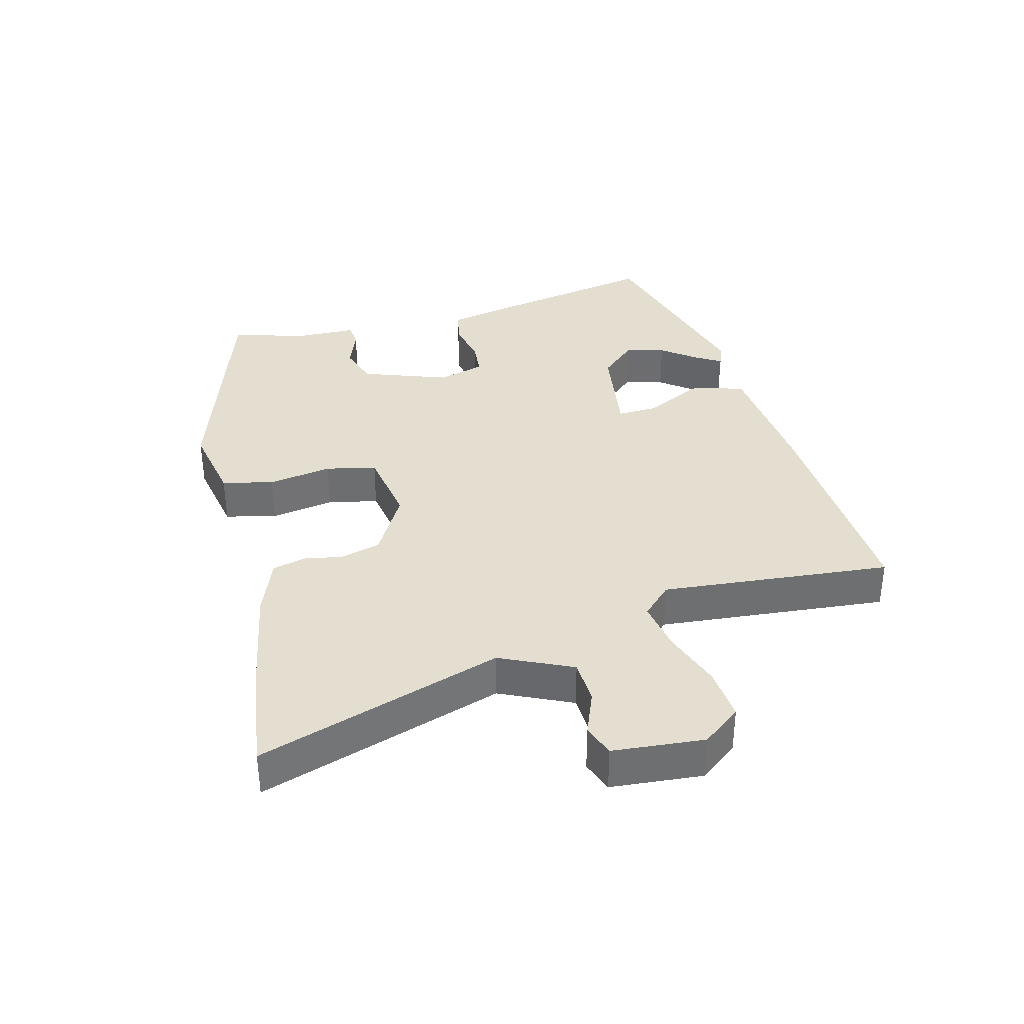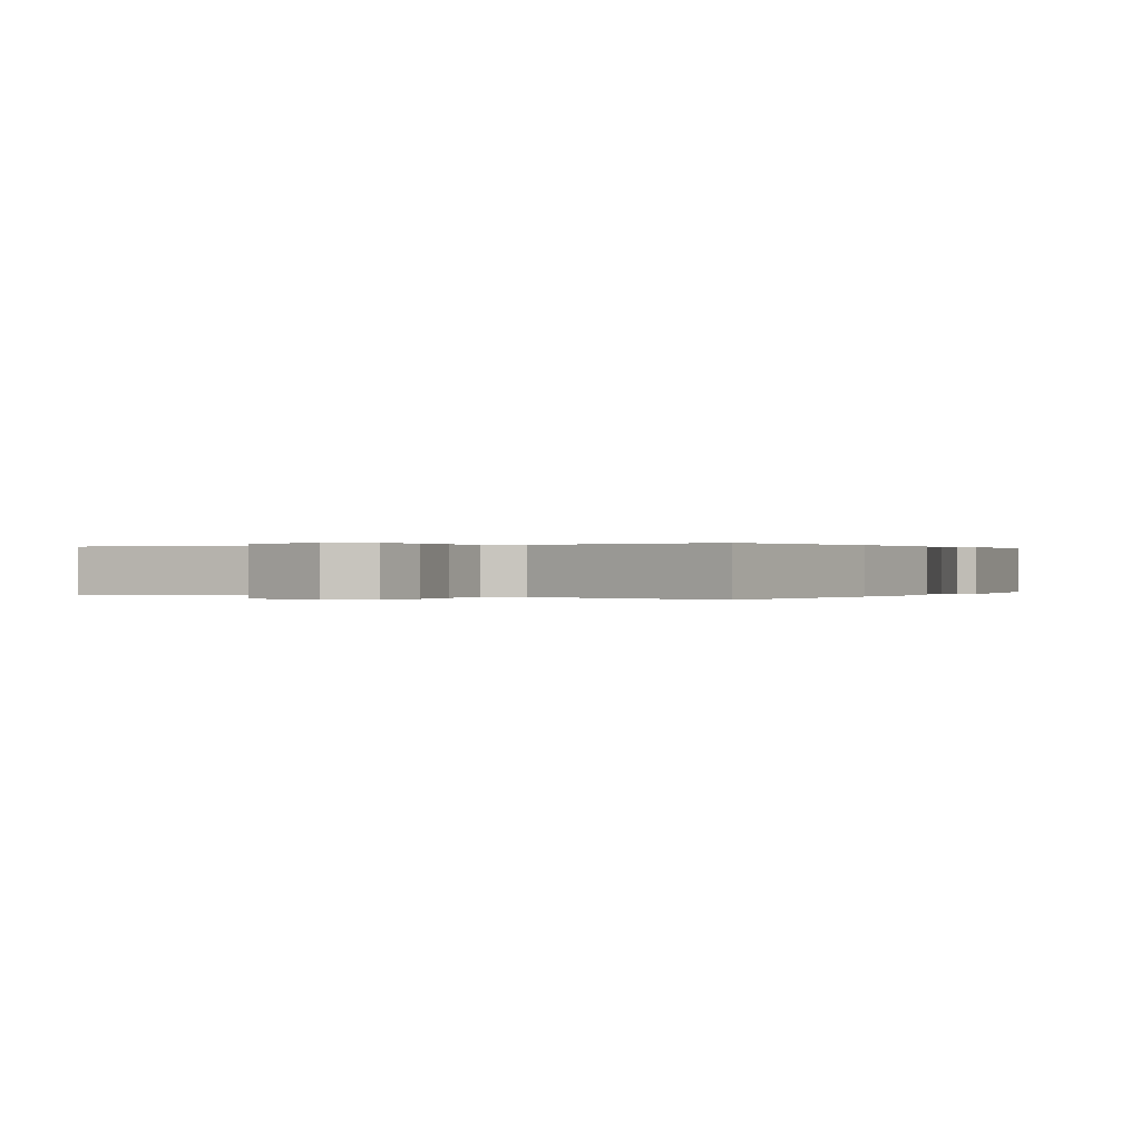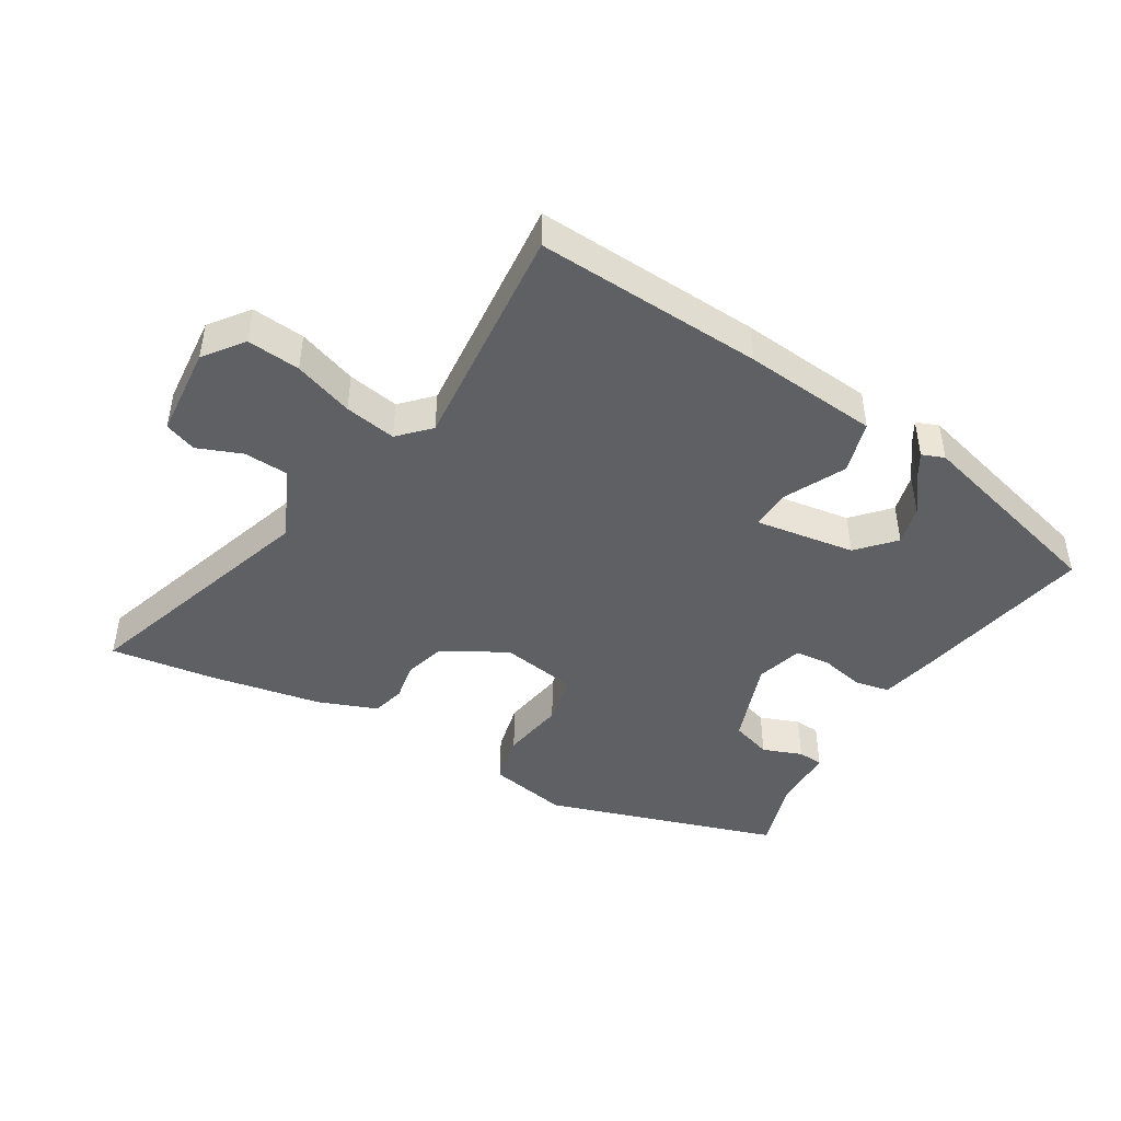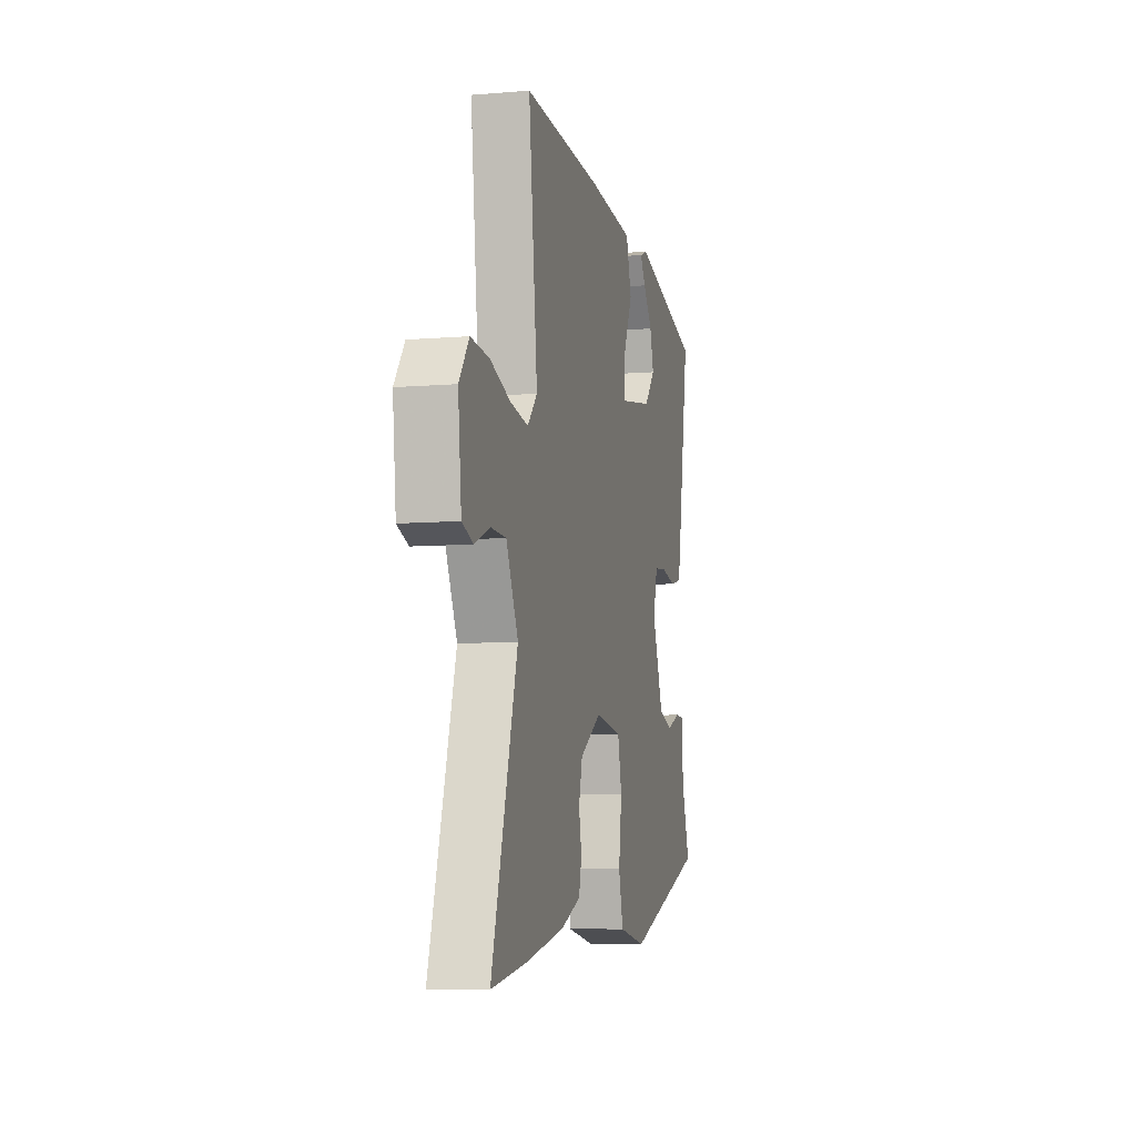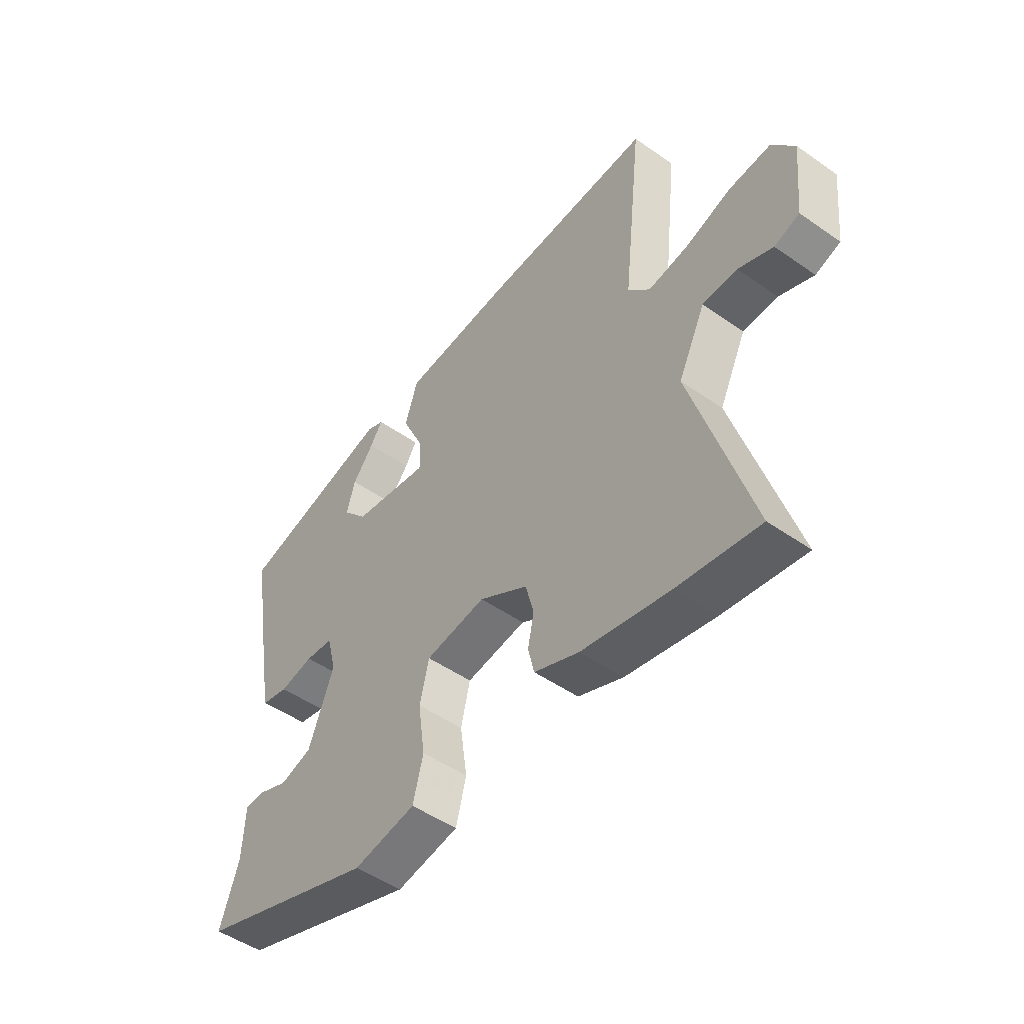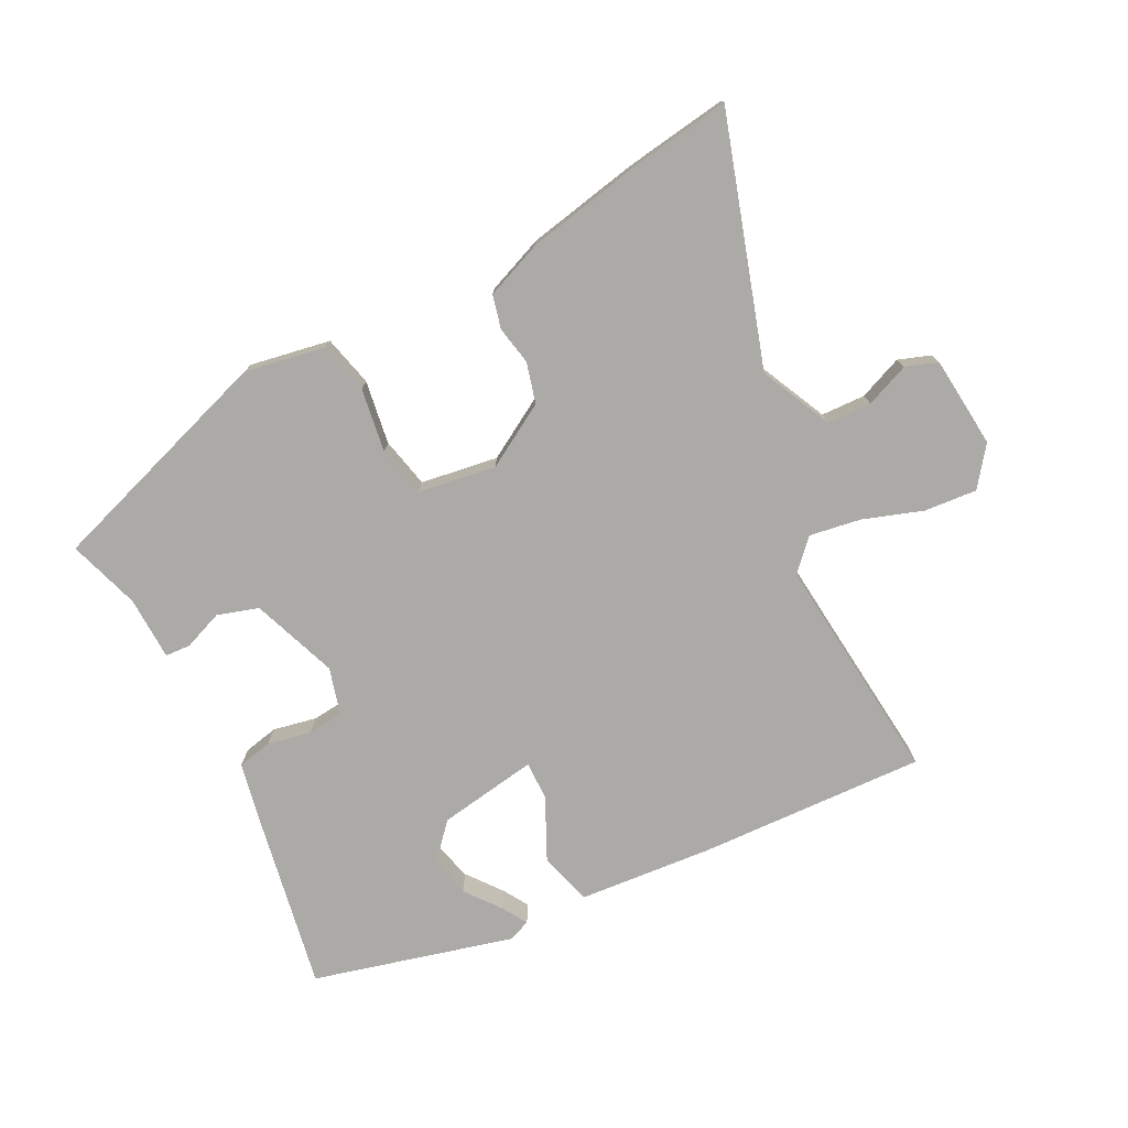
<metadata>
{"format":"obj","ext":"obj","renderer":"f3d","projection":"perspective","resolution":1024,"background":"white","views":[{"elev":35.9,"azim":-105.7,"up":"+Y"},{"elev":0.1,"azim":-52.8,"up":"+Y"},{"elev":-44.8,"azim":-31.9,"up":"+Y"},{"elev":-7.7,"azim":-76.9,"up":"+Z"},{"elev":-49.5,"azim":-127.7,"up":"+Z"},{"elev":-76.0,"azim":-153.6,"up":"+Y"}]}
</metadata>
<code>
v -0.497 0.07 0.501
v -0.149 0.07 0.49
v 0.058 0.07 0.475
v 0.083 0.07 0.395
v 0.039 0.07 0.3
v 0.038 0.07 0.24
v 0.191 0.07 0.266
v 0.24 0.07 0.322
v 0.223 0.07 0.382
v 0.181 0.07 0.435
v 0.157 0.07 0.473
v 0.191 0.07 0.487
v 0.499 0.07 0.41
v 0.45 0.07 0.128
v 0.434 0.07 0.045
v 0.381 0.07 0.033
v 0.314 0.07 0.046
v 0.259 0.07 0.04
v 0.24 0.07 -0.032
v 0.29 0.07 -0.163
v 0.353 0.07 -0.182
v 0.413 0.07 -0.158
v 0.452 0.07 -0.16
v 0.456 0.07 -0.257
v 0.493 0.07 -0.367
v 0.139 0.07 -0.489
v 0.016 0.07 -0.468
v -0.004 0.07 -0.39
v 0.01 0.07 -0.292
v -0.008 0.07 -0.215
v -0.127 0.07 -0.198
v -0.223 0.07 -0.256
v -0.239 0.07 -0.318
v -0.227 0.07 -0.377
v -0.239 0.07 -0.428
v -0.327 0.07 -0.464
v -0.499 0.07 -0.5
v -0.658 0.07 -0.525
v -0.544 0.07 -0.148
v -0.597 0.07 -0.039
v -0.665 0.07 -0.037
v -0.732 0.07 -0.065
v -0.781 0.07 -0.048
v -0.796 0.07 0.092
v -0.752 0.07 0.152
v -0.671 0.07 0.146
v -0.58 0.07 0.116
v -0.501 0.07 0.104
v -0.458 0.07 0.15
v -0.497 0 0.501
v -0.149 0 0.49
v 0.058 0 0.475
v 0.083 0 0.395
v 0.039 0 0.3
v 0.038 0 0.24
v 0.191 0 0.266
v 0.24 0 0.322
v 0.223 0 0.382
v 0.181 0 0.435
v 0.157 0 0.473
v 0.191 0 0.487
v 0.499 0 0.41
v 0.45 0 0.128
v 0.434 0 0.045
v 0.381 0 0.033
v 0.314 0 0.046
v 0.259 0 0.04
v 0.24 0 -0.032
v 0.29 0 -0.163
v 0.353 0 -0.182
v 0.413 0 -0.158
v 0.452 0 -0.16
v 0.456 0 -0.257
v 0.493 0 -0.367
v 0.139 0 -0.489
v 0.016 0 -0.468
v -0.004 0 -0.39
v 0.01 0 -0.292
v -0.008 0 -0.215
v -0.127 0 -0.198
v -0.223 0 -0.256
v -0.239 0 -0.318
v -0.227 0 -0.377
v -0.239 0 -0.428
v -0.327 0 -0.464
v -0.499 0 -0.5
v -0.658 0 -0.525
v -0.544 0 -0.148
v -0.597 0 -0.039
v -0.665 0 -0.037
v -0.732 0 -0.065
v -0.781 0 -0.048
v -0.796 0 0.092
v -0.752 0 0.152
v -0.671 0 0.146
v -0.58 0 0.116
v -0.501 0 0.104
v -0.458 0 0.15
f 45 46 47
f 44 45 47
f 43 44 47
f 42 43 47
f 41 42 47
f 40 41 47 48
f 39 40 48 49
f 37 38 39
f 36 37 39
f 35 36 39
f 34 35 39
f 33 34 39
f 32 33 39 49
f 27 28 29
f 26 27 29
f 25 26 29
f 24 25 29
f 24 29 30
f 21 22 23 24
f 24 30 31
f 21 24 31
f 20 21 31
f 15 16 17
f 14 15 17
f 13 14 17
f 13 17 18
f 11 12 13
f 10 11 13
f 9 10 13
f 8 9 13
f 7 8 13 18
f 6 7 18 19
f 3 4 5
f 2 3 5
f 1 2 5
f 49 1 5
f 32 49 5
f 31 32 5 6
f 6 19 20 31
f 96 95 94
f 96 94 93
f 96 93 92
f 96 92 91
f 96 91 90
f 97 96 90 89
f 98 97 89 88
f 88 87 86
f 88 86 85
f 88 85 84
f 88 84 83
f 88 83 82
f 98 88 82 81
f 78 77 76
f 78 76 75
f 78 75 74
f 78 74 73
f 79 78 73
f 73 72 71 70
f 80 79 73
f 80 73 70
f 80 70 69
f 66 65 64
f 66 64 63
f 66 63 62
f 67 66 62
f 62 61 60
f 62 60 59
f 62 59 58
f 62 58 57
f 67 62 57 56
f 68 67 56 55
f 54 53 52
f 54 52 51
f 54 51 50
f 54 50 98
f 54 98 81
f 55 54 81 80
f 80 69 68 55
f 1 50 51 2
f 2 51 52 3
f 3 52 53 4
f 4 53 54 5
f 5 54 55 6
f 6 55 56 7
f 7 56 57 8
f 8 57 58 9
f 9 58 59 10
f 10 59 60 11
f 11 60 61 12
f 12 61 62 13
f 13 62 63 14
f 14 63 64 15
f 15 64 65 16
f 16 65 66 17
f 17 66 67 18
f 18 67 68 19
f 19 68 69 20
f 20 69 70 21
f 21 70 71 22
f 22 71 72 23
f 23 72 73 24
f 24 73 74 25
f 25 74 75 26
f 26 75 76 27
f 27 76 77 28
f 28 77 78 29
f 29 78 79 30
f 30 79 80 31
f 31 80 81 32
f 32 81 82 33
f 33 82 83 34
f 34 83 84 35
f 35 84 85 36
f 36 85 86 37
f 37 86 87 38
f 38 87 88 39
f 39 88 89 40
f 40 89 90 41
f 41 90 91 42
f 42 91 92 43
f 43 92 93 44
f 44 93 94 45
f 45 94 95 46
f 46 95 96 47
f 47 96 97 48
f 48 97 98 49
f 49 98 50 1

</code>
